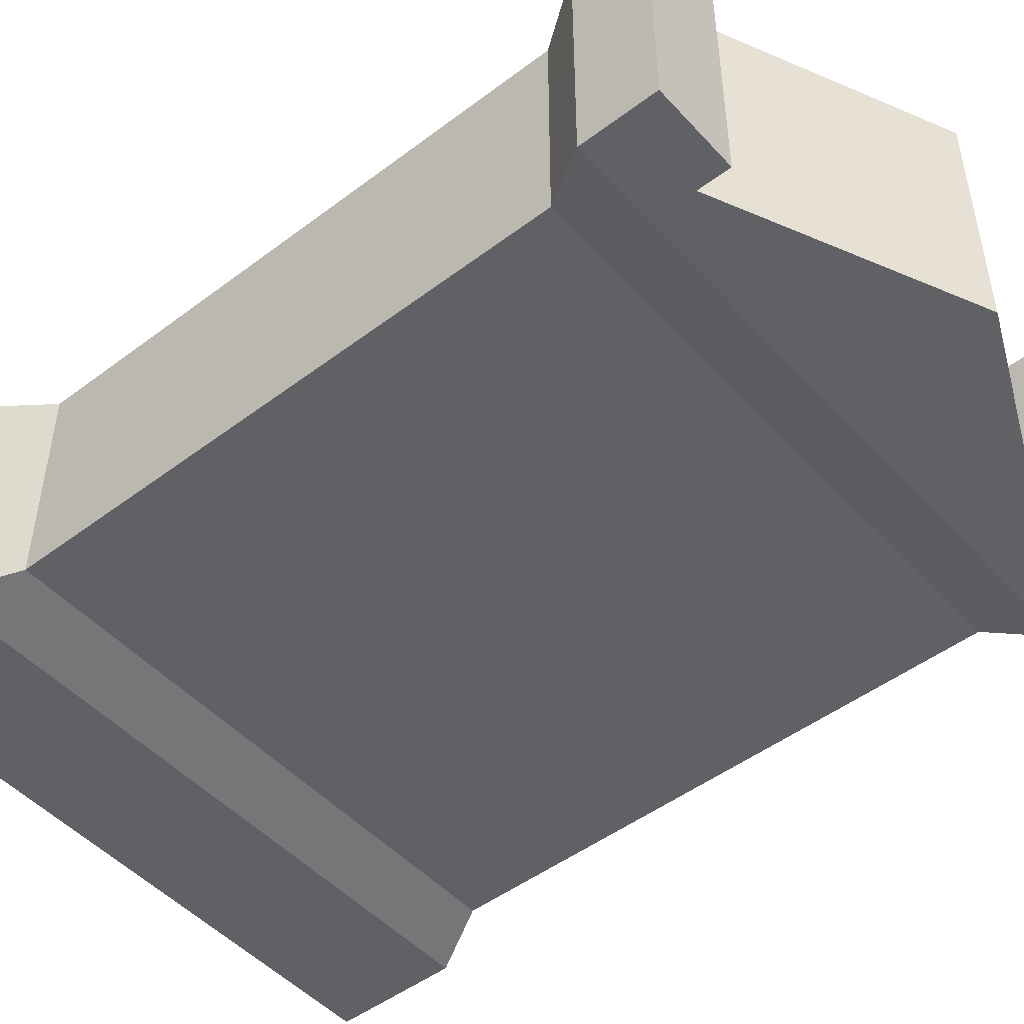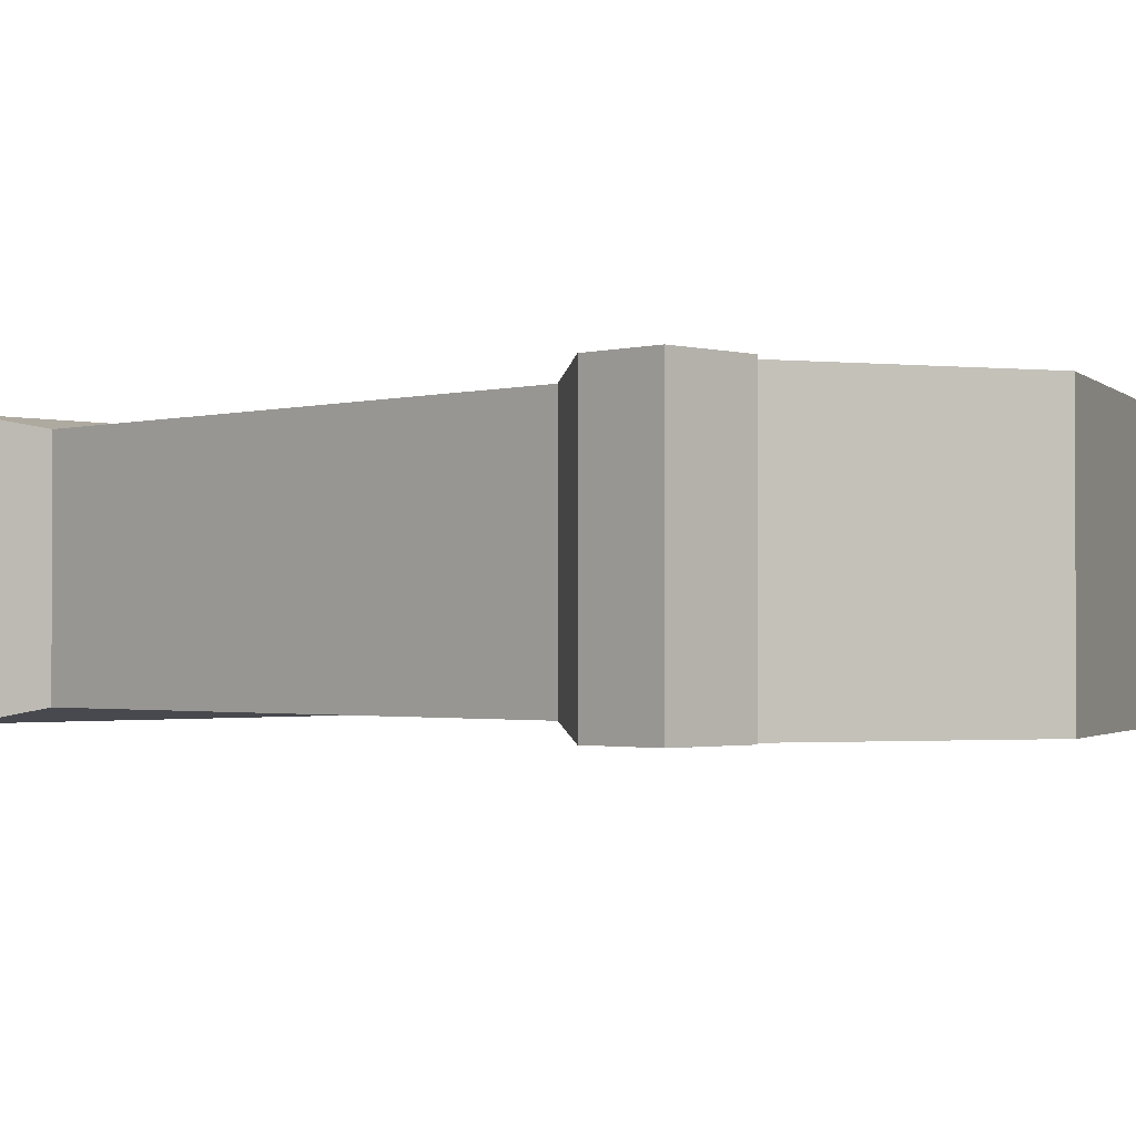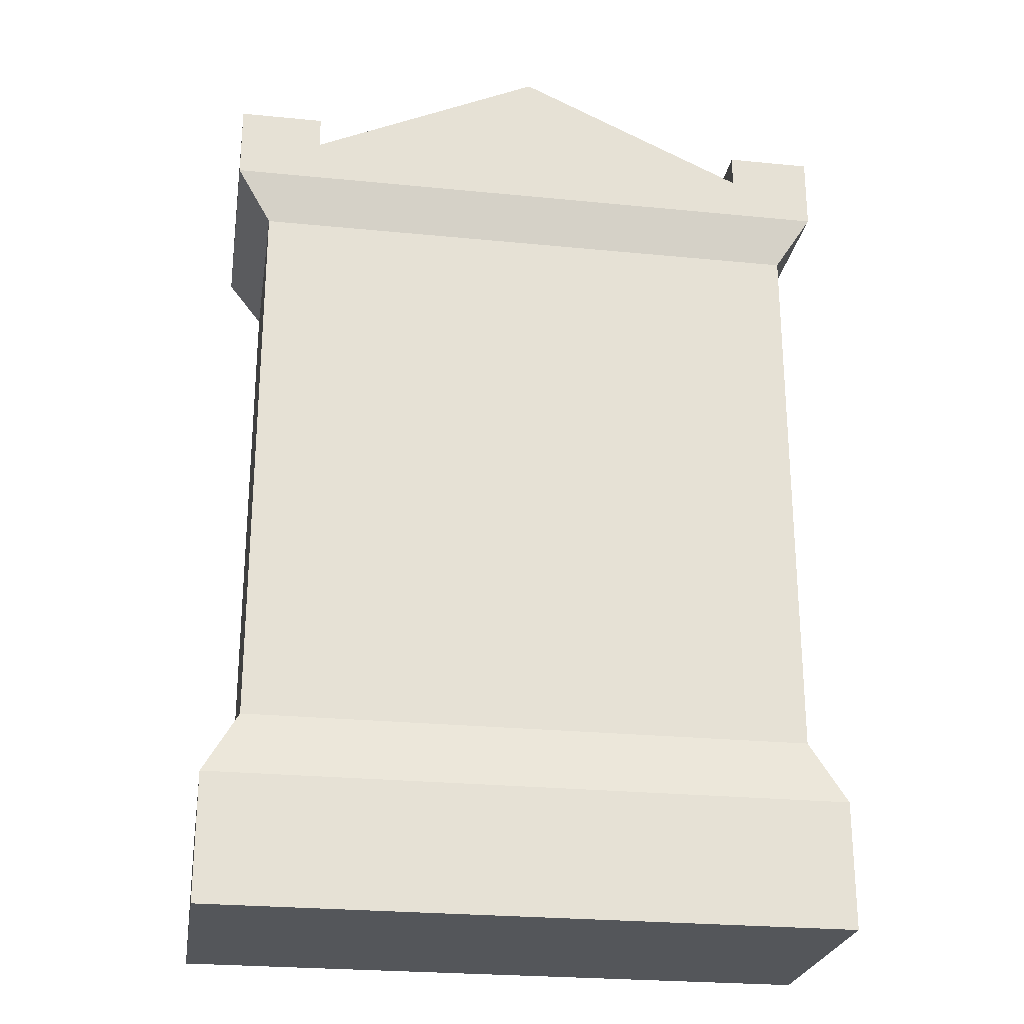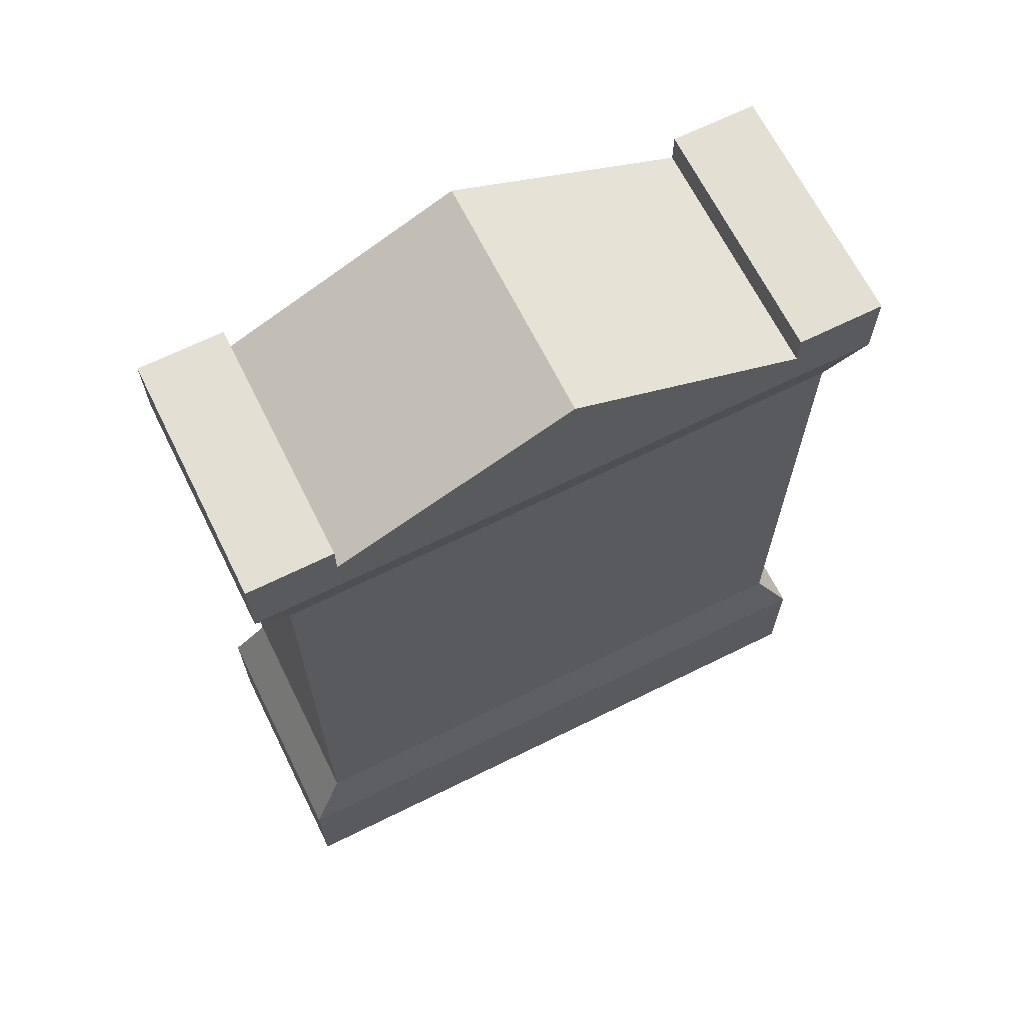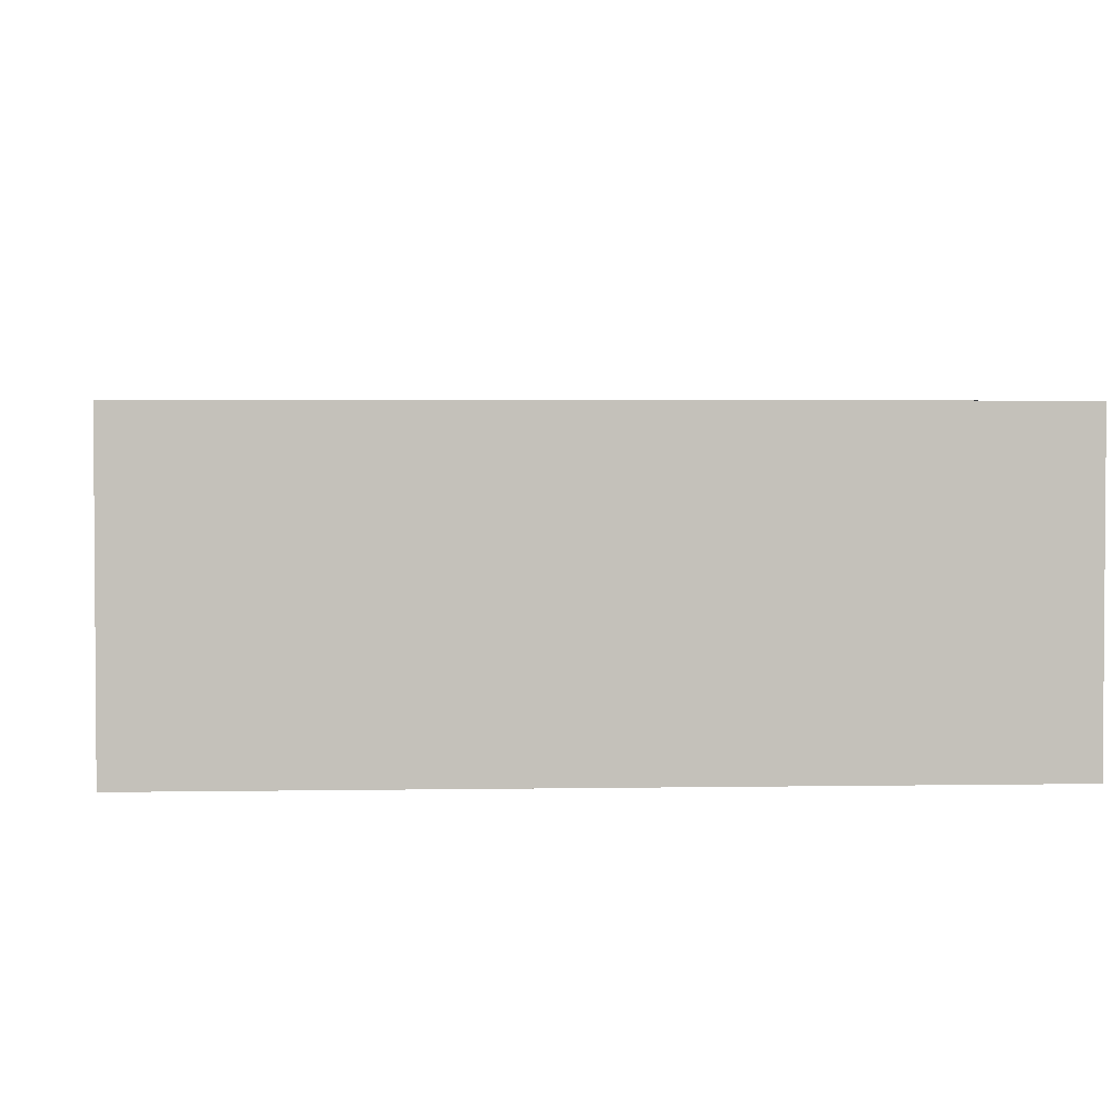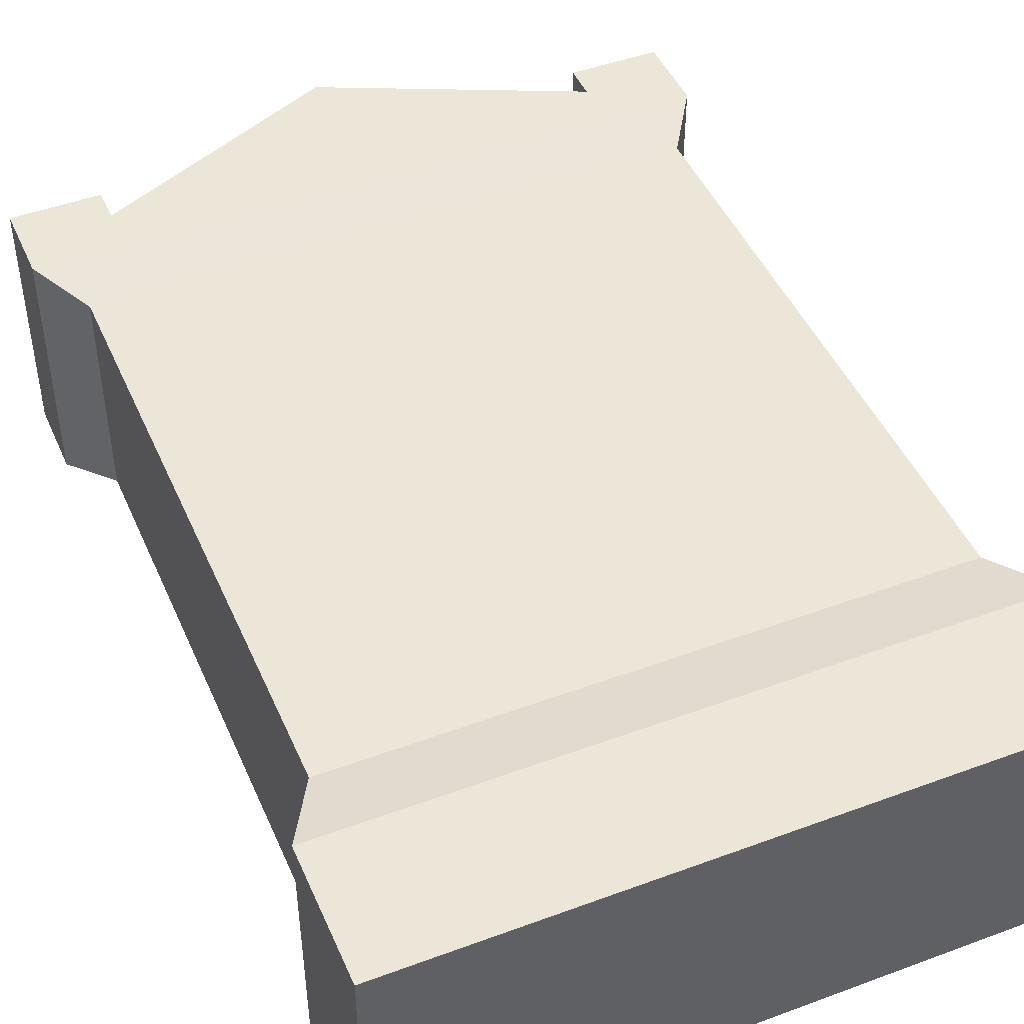
<metadata>
{"format":"obj","ext":"obj","renderer":"f3d","projection":"perspective","resolution":1024,"background":"white","views":[{"elev":-48.6,"azim":130.1,"up":"+Z"},{"elev":-1.5,"azim":135.2,"up":"+Z"},{"elev":-25.2,"azim":-9.1,"up":"+Y"},{"elev":66.7,"azim":-26.4,"up":"+Y"},{"elev":2.9,"azim":-3.7,"up":"+Z"},{"elev":46.3,"azim":-22.9,"up":"+Z"}]}
</metadata>
<code>
g gravestoneDecorative
v 0.195 0.5395 -0.07475
v 0.195 0.494 -0.07475
v 0.195 0.5395 0.07475
v 0.195 0.494 0.07475
v 0.1736 0.4615 -0.06653
v 0.1736 0.117 -0.06653
v 0.1736 0.4615 0.06653
v 0.1736 0.117 0.06653
v -0.195 0.494 -0.07475
v -0.195 0.494 0.07475
v -0.1736 0.4615 -0.06653
v -0.1736 0.4615 0.06653
v -0.143 0.5395 -0.07475
v -0.143 0.5395 0.07475
v -0.195 0.5395 -0.07475
v -0.195 0.5395 0.07475
v -0.1736 0.117 -0.06653
v -0.195 0 -0.07475
v 0.195 0 -0.07475
v -0.195 0.078 -0.07475
v 0.195 0.078 -0.07475
v 0.143 0.52 -0.07475
v 0.143 0.52 0.07475
v 0 0.585 -0.07475
v 0 0.585 0.07475
v 0.195 0.078 0.07475
v -0.195 0.078 0.07475
v -0.1736 0.117 0.06653
v 0.195 0 0.07475
v -0.195 0 0.07475
v 0.143 0.5395 -0.07475
v 0.143 0.5395 0.07475
v -0.143 0.52 0.07475
v -0.143 0.52 -0.07475
f 3 2 1
f 2 3 4
f 7 6 5
f 6 7 8
f 11 10 9
f 10 11 12
f 15 14 13
f 14 15 16
f 9 5 11
f 5 9 2
f 11 6 17
f 6 11 5
f 20 19 18
f 19 20 21
f 24 23 22
f 23 24 25
f 10 15 9
f 15 10 16
f 4 12 7
f 12 4 10
f 17 21 20
f 21 17 6
f 8 27 26
f 27 8 28
f 26 30 29
f 30 26 27
f 7 28 8
f 28 7 12
f 28 11 17
f 11 28 12
f 27 17 20
f 17 27 28
f 23 31 22
f 31 23 32
f 4 5 2
f 5 4 7
f 31 3 1
f 3 31 32
f 4 23 10
f 23 4 3
f 23 3 32
f 33 10 23
f 25 33 23
f 10 33 16
f 16 33 14
f 6 26 21
f 26 6 8
f 34 25 24
f 25 34 33
f 30 20 18
f 20 30 27
f 26 19 21
f 19 26 29
f 9 34 2
f 34 9 15
f 34 15 13
f 22 2 34
f 24 22 34
f 2 22 1
f 1 22 31
f 14 34 13
f 34 14 33
f 30 19 29
f 19 30 18

</code>
